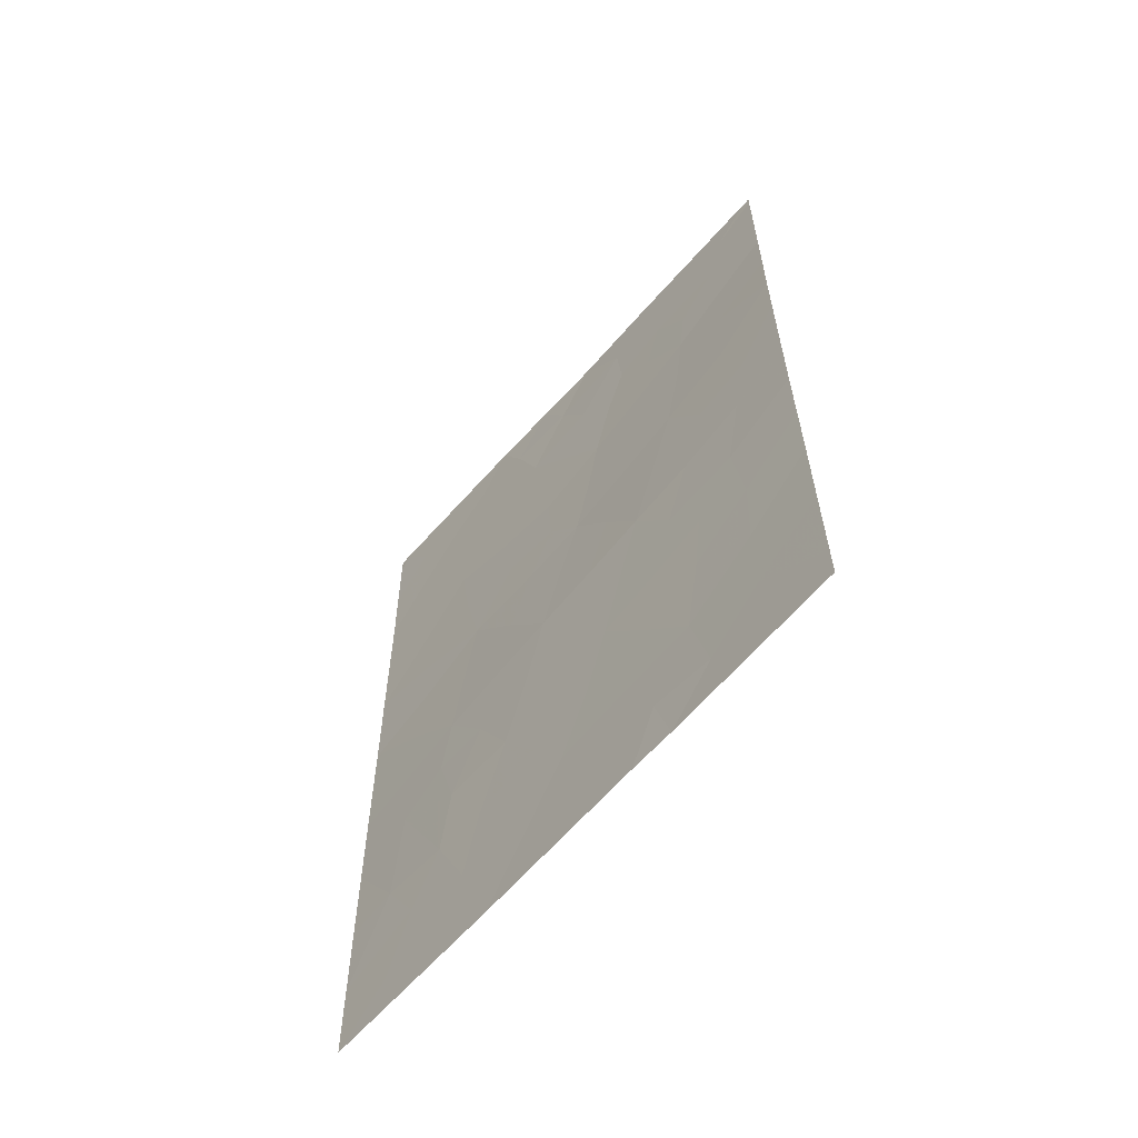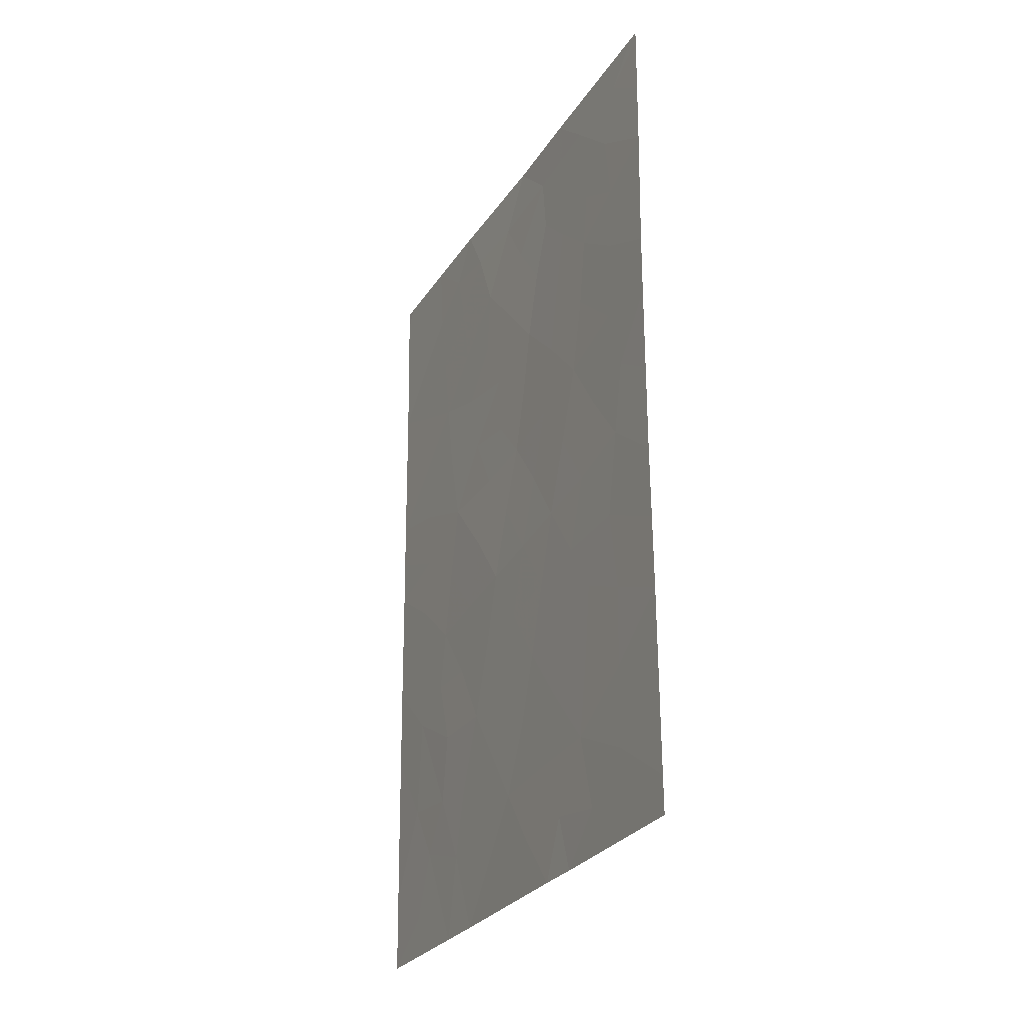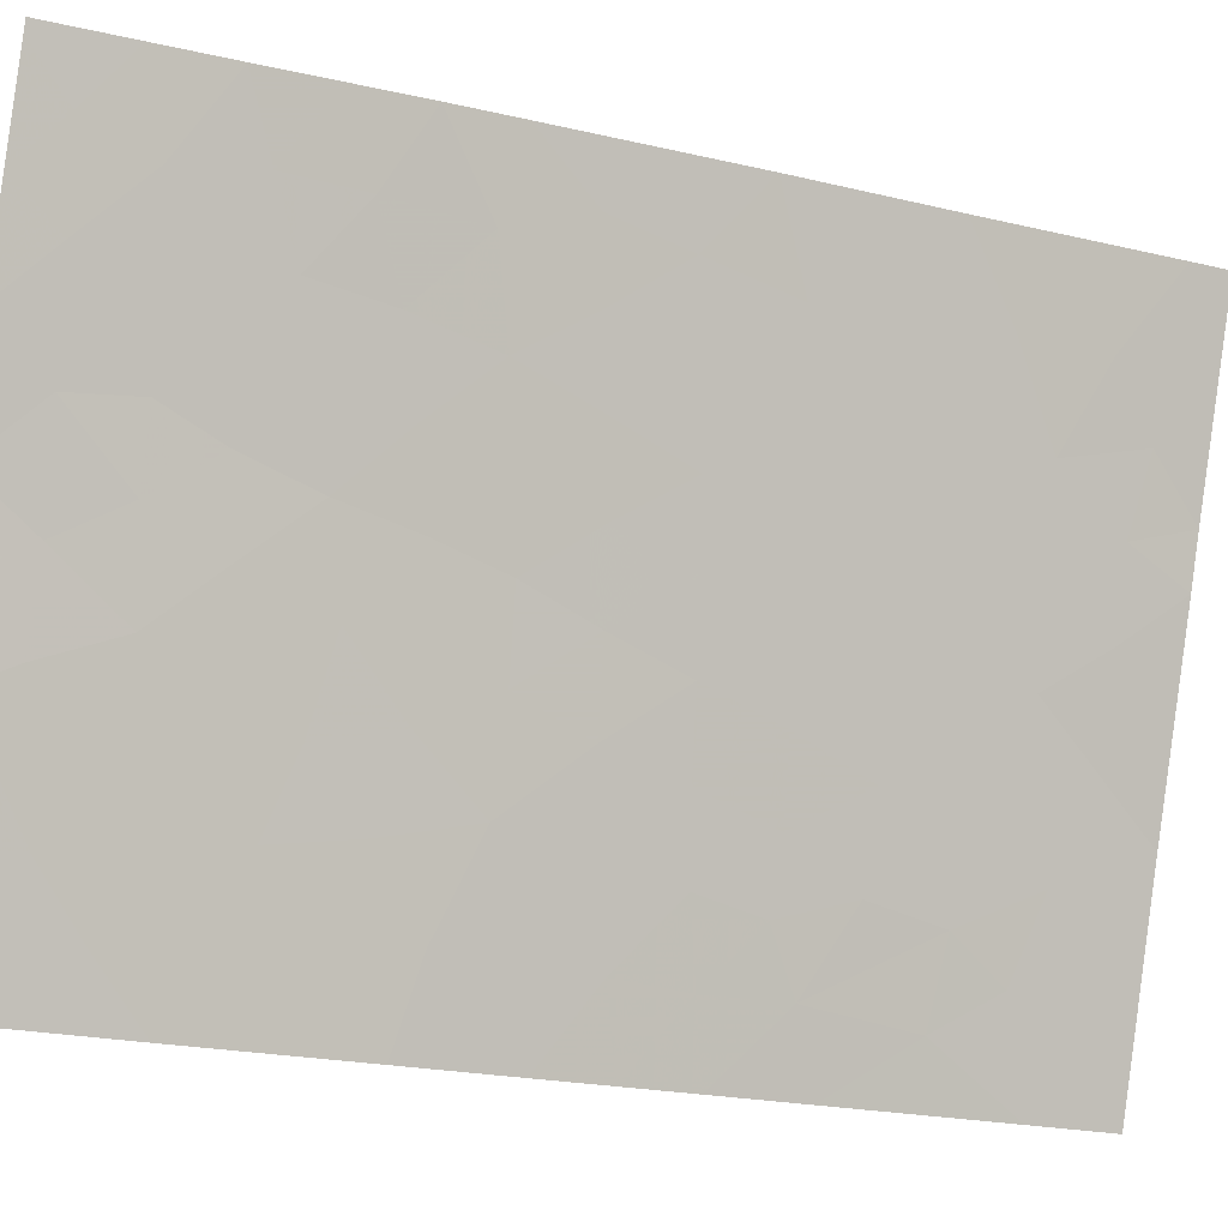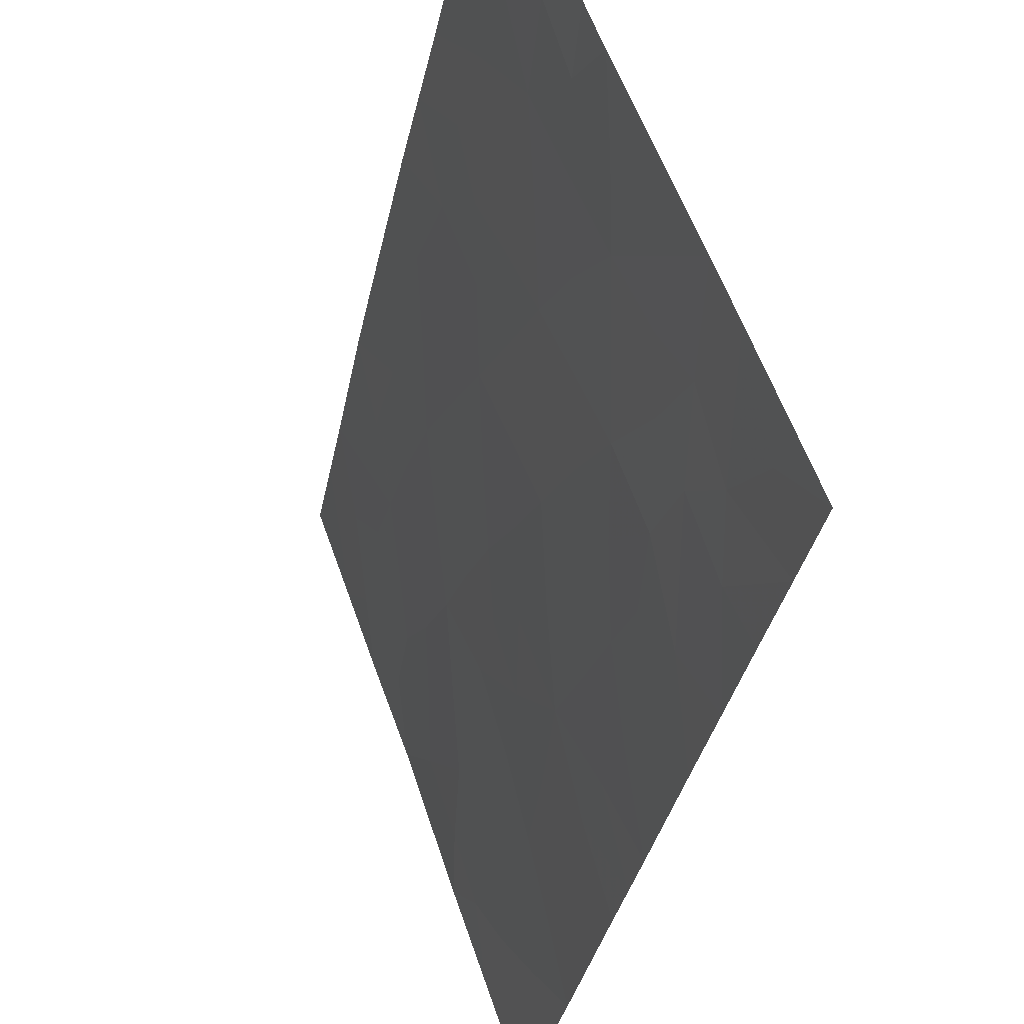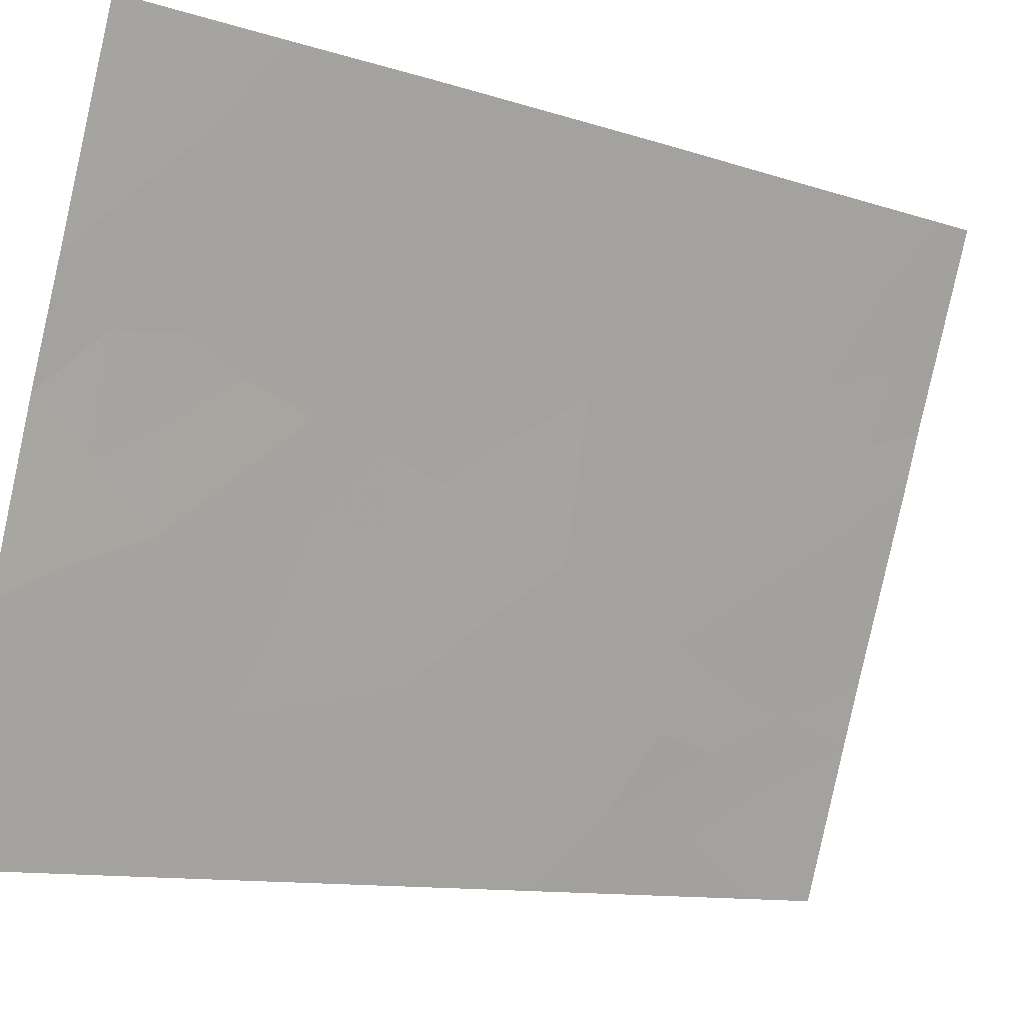
<metadata>
{"format":"obj","ext":"obj","renderer":"f3d","projection":"perspective","resolution":1024,"background":"white","views":[{"elev":-61.4,"azim":-60.3,"up":"+Y"},{"elev":-27.0,"azim":-45.1,"up":"+Y"},{"elev":-20.9,"azim":-113.0,"up":"+Z"},{"elev":-35.9,"azim":-11.5,"up":"+Z"},{"elev":-10.7,"azim":-129.5,"up":"+Z"}]}
</metadata>
<code>
v 93.81 48.06 100
v 93.77 45.43 100
v 95.18 44.98 96.17
v 96.64 47.72 92
v 95.03 46.8 96.6
v 96.69 42.51 92
v 95.81 38 94.59
v 95.66 41.12 94.84
v 95.31 39.56 95.86
v 93.8 40.97 100
v 93.77 42.97 100
v 94.92 38 96.99
v 96.07 38 93.87
v 96.05 42.9 93.72
v 95.39 43.12 95.52
v 96.55 50 92.16
v 96.61 49.73 92
v 96.61 50 92
v 96.66 45.58 92
v 94.39 41.74 98.32
v 96.67 44.24 92
v 94.54 39.69 97.99
v 95.73 50 94.51
v 95.11 50 96.41
v 94.64 50 97.68
v 94.83 48.48 97.17
v 93.78 46.29 100
v 94.75 43.33 97.3
v 93.88 50 99.86
v 93.83 49.86 100
v 94.08 43.65 99.16
v 96.71 40.2 92
v 93.83 50 100
v 96.74 38 92
v 93.81 38.5 100
v 94.71 38 97.59
v 93.81 38 100
v 94.51 45.33 98.01
v 94.4 47.33 98.37
v 95 41.38 96.66
v 96.14 48.97 93.4
v 95.49 48.34 95.26
v 96.06 47.02 93.68
v 95.91 44.92 94.1
v 95.57 38.75 95.21
v 95.67 39.44 94.9
v 94.12 41.37 99.09
v 93.78 41.97 100
v 94.17 42.5 98.93
v 96.68 43.38 92
v 96.37 42.71 92.85
v 96.34 43.61 92.92
v 94.88 50 97.04
v 94.86 49.31 97.09
v 94.05 49.49 99.34
v 94.15 48.66 99.05
v 93.82 48.96 100
v 94.78 38.79 97.36
v 93.77 44.2 100
v 94.01 44.64 99.36
v 95.36 38 95.79
v 95.14 38.79 96.38
v 96.4 49.33 92.61
v 95.48 40.31 95.38
v 95.84 40.08 94.4
v 96.67 44.91 92
v 96.31 44.5 93
v 96.31 45.36 92.99
v 94.56 42.48 97.86
v 94.88 42.36 96.97
v 94.68 41.55 97.54
v 94.3 44.48 98.56
v 95.07 43.22 96.42
v 95.19 42.24 96.1
v 96.37 41.69 92.86
v 96.12 42.07 93.55
v 94.96 44.18 96.75
v 95.29 44.08 95.84
v 96.7 41.35 92
v 96.45 40.29 92.7
v 96.72 39.1 92
v 96.29 39.48 93.18
v 94.45 40.84 98.2
v 94.15 40.29 99.04
v 94.54 48.7 97.96
v 94.42 49.39 98.31
v 94.26 50 98.77
v 94.16 39.18 99.02
v 94.14 38.42 99.12
v 94.26 38 98.8
v 96.1 48.02 93.54
v 95.79 47.7 94.42
v 95.84 48.63 94.26
v 95.42 50 95.46
v 95.61 49.27 94.9
v 95.28 49.23 95.89
v 94.42 43.44 98.21
v 95.14 40.45 96.32
v 95.32 41.25 95.77
v 94.36 48.1 98.47
v 94.11 47.7 99.17
v 94.64 47.94 97.72
v 96.38 48.39 92.72
v 96.36 47.36 92.81
v 95.37 45.63 95.64
v 95.67 45.78 94.8
v 95.52 44.91 95.23
v 95.63 44 94.87
v 95.99 43.86 93.89
v 95.72 43.02 94.61
v 94.13 45.61 99.05
v 94.1 46.76 99.14
v 94.44 46.36 98.24
v 93.79 47.17 100
v 94.71 47.05 97.51
v 94.94 47.73 96.87
v 94.63 44.32 97.66
v 94.85 45.14 97.08
v 94.79 40.57 97.27
v 96.02 41.14 93.83
v 95.84 42.04 94.33
v 95.51 42.12 95.22
v 96.63 48.72 92
v 96.1 40.18 93.66
v 95.25 47.56 95.95
v 95.53 47.38 95.15
v 95.4 46.54 95.57
v 95.12 48.47 96.34
v 94.94 39.64 96.89
v 95.9 49.39 94.06
v 96.14 50 93.34
v 93.8 39.73 100
v 94.76 46.09 97.32
v 96.34 46.32 92.89
v 96 46.01 93.85
v 96.65 46.65 92
v 95.1 45.87 96.41
v 96.4 38 92.94
v 95.75 46.73 94.56
v 94.46 38.63 98.25
v 95.95 39.17 94.13
v 96.44 38.58 92.79
f 47 48 49
f 13 7 141
f 17 16 18
f 50 51 52
f 56 57 55
f 22 58 140
f 59 60 31
f 66 67 68
f 69 70 71
f 111 72 60
f 70 73 74
f 75 76 51
f 73 77 78
f 79 80 75
f 81 142 82
f 29 30 33
f 47 83 84
f 85 86 54
f 87 86 55
f 88 140 89
f 89 140 90
f 91 92 93
f 94 95 96
f 97 69 49
f 64 98 99
f 56 100 101
f 85 102 100
f 103 104 91
f 105 106 107
f 108 109 110
f 112 113 111
f 112 114 101
f 115 102 116
f 77 117 118
f 71 119 83
f 117 97 72
f 120 121 76
f 110 121 122
f 82 124 80
f 125 126 127
f 116 128 125
f 99 74 122
f 98 129 119
f 41 131 63
f 84 88 132
f 95 130 93
f 96 128 54
f 113 115 133
f 109 67 52
f 134 68 135
f 104 136 134
f 133 137 118
f 107 108 78
f 127 105 137
f 135 106 139
f 126 92 139
f 62 58 129
f 46 45 9
f 20 47 49
f 47 10 48
f 49 48 11
f 31 49 11
f 21 50 52
f 50 6 51
f 52 51 14
f 25 53 54
f 53 24 54
f 30 29 55
f 56 1 57
f 55 57 30
f 12 36 58
f 140 58 36
f 11 59 31
f 59 2 60
f 7 61 45
f 61 12 62
f 45 61 62
f 17 63 16
f 65 64 8
f 19 66 68
f 66 21 67
f 68 67 44
f 20 69 71
f 69 28 70
f 71 70 40
f 2 111 60
f 111 38 72
f 60 72 31
f 40 70 74
f 70 28 73
f 74 73 15
f 6 75 51
f 75 120 76
f 51 76 14
f 15 73 78
f 73 28 77
f 78 77 3
f 6 79 75
f 79 32 80
f 75 80 124
f 32 81 80
f 81 34 142
f 10 47 84
f 47 20 83
f 84 83 22
f 26 85 54
f 85 56 86
f 54 86 25
f 29 87 55
f 87 25 86
f 55 86 56
f 35 88 89
f 88 22 140
f 35 89 37
f 90 37 89
f 41 91 93
f 91 43 92
f 93 92 42
f 24 94 96
f 94 23 95
f 96 95 42
f 31 97 49
f 97 28 69
f 49 69 20
f 8 64 99
f 64 9 98
f 99 98 40
f 1 56 101
f 101 100 39
f 56 85 100
f 85 26 102
f 100 102 39
f 41 103 91
f 103 4 104
f 91 104 43
f 3 105 107
f 105 127 106
f 107 106 44
f 15 108 110
f 108 44 109
f 110 109 14
f 111 2 27
f 27 112 111
f 112 39 113
f 111 113 38
f 39 112 101
f 112 27 114
f 101 114 1
f 5 115 116
f 115 39 102
f 116 102 26
f 3 77 118
f 77 28 117
f 118 117 38
f 20 71 83
f 71 40 119
f 83 119 22
f 38 117 72
f 117 28 97
f 72 97 31
f 120 8 121
f 76 121 14
f 15 110 122
f 110 14 121
f 122 121 8
f 41 63 103
f 63 17 123
f 103 123 4
f 75 124 120
f 5 125 127
f 125 42 126
f 5 116 125
f 116 26 128
f 125 128 42
f 8 99 122
f 99 40 74
f 122 74 15
f 40 98 119
f 98 9 129
f 119 129 22
f 41 130 131
f 130 23 131
f 63 131 16
f 10 84 132
f 84 22 88
f 132 88 35
f 42 95 93
f 95 23 130
f 93 130 41
f 24 96 54
f 96 42 128
f 54 128 26
f 38 113 133
f 113 39 115
f 133 115 5
f 14 109 52
f 109 44 67
f 52 67 21
f 43 134 135
f 134 19 68
f 135 68 44
f 43 104 134
f 104 4 136
f 134 136 19
f 38 133 118
f 133 5 137
f 118 137 3
f 3 107 78
f 107 44 108
f 78 108 15
f 5 127 137
f 137 105 3
f 138 13 142
f 43 135 139
f 135 44 106
f 139 106 127
f 127 126 139
f 126 42 92
f 139 92 43
f 9 62 129
f 62 12 58
f 129 58 22
f 124 65 120
f 103 63 123
f 140 36 90
f 46 7 45
f 46 9 64
f 65 8 120
f 65 46 64
f 141 124 82
f 124 141 65
f 141 7 46
f 45 62 9
f 82 13 141
f 142 13 82
f 80 81 82
f 142 34 138
f 65 141 46

</code>
